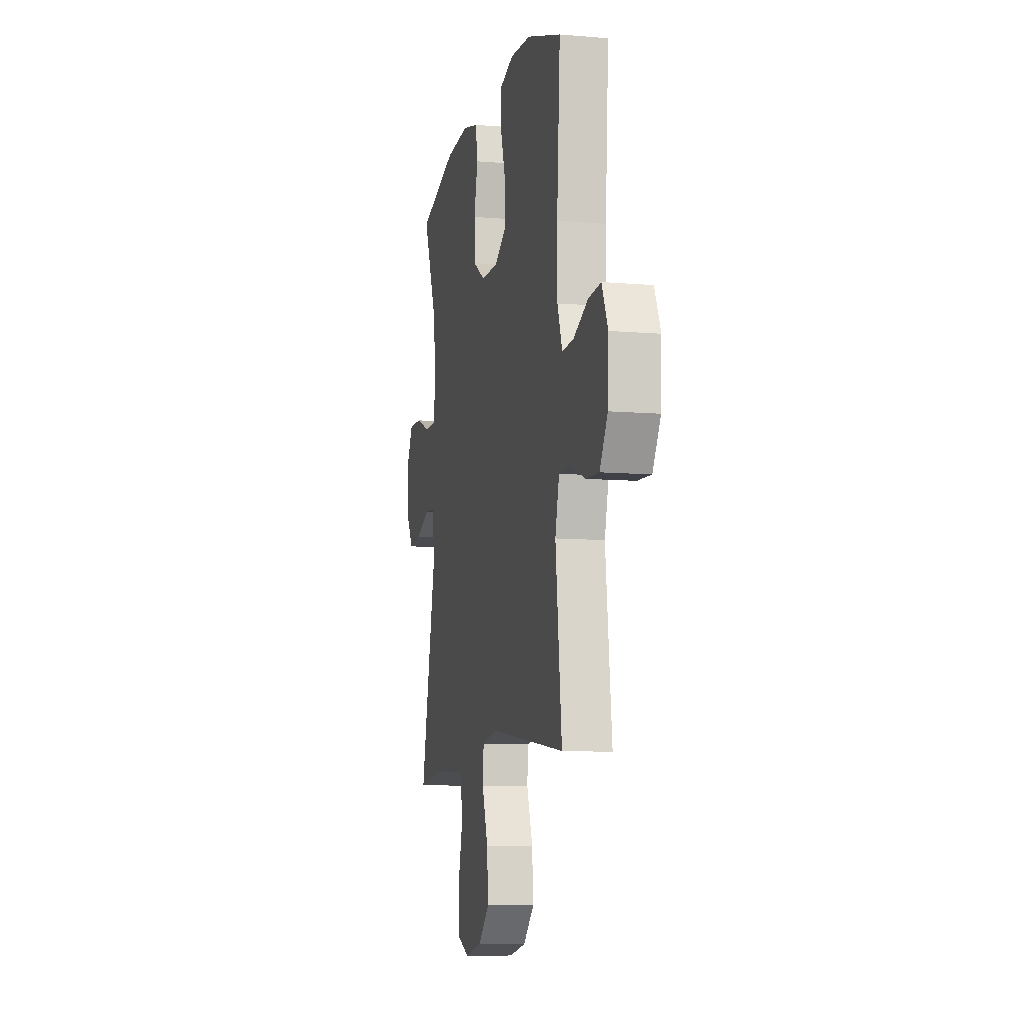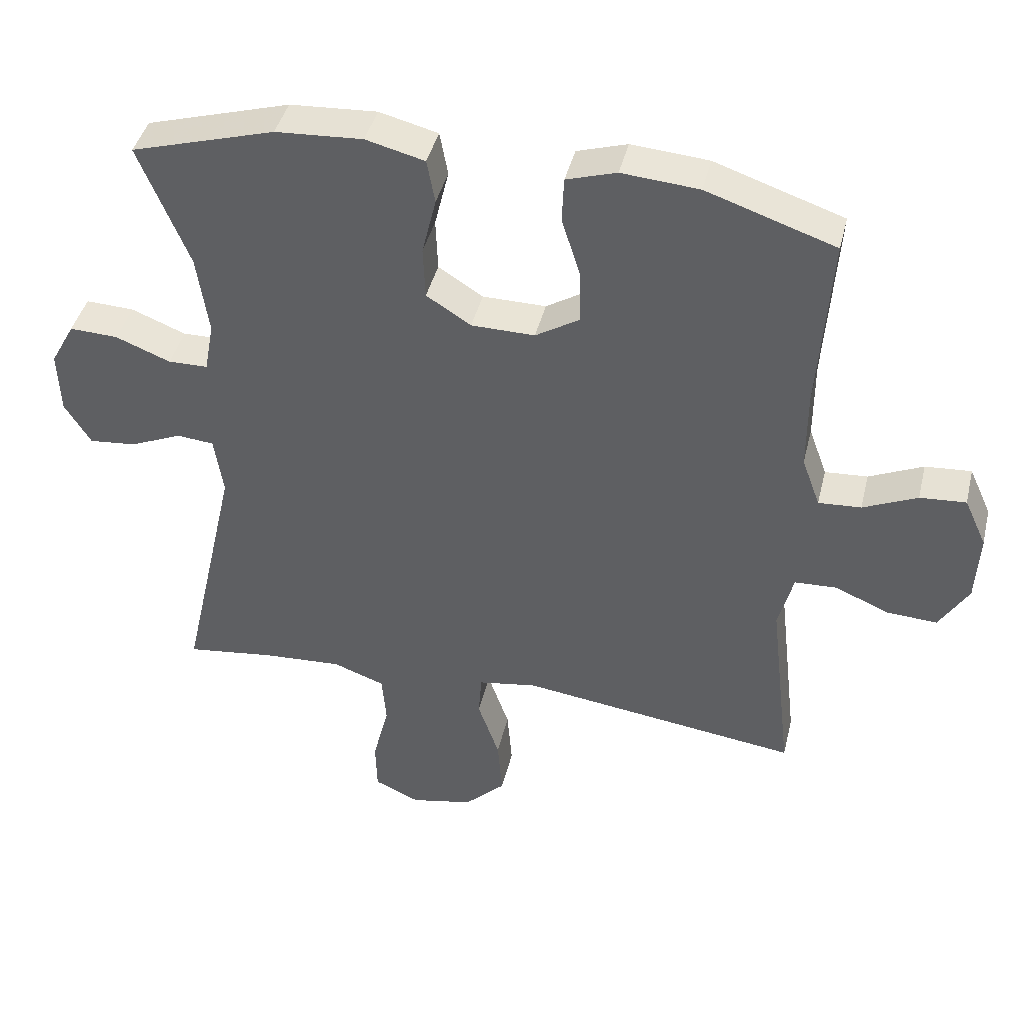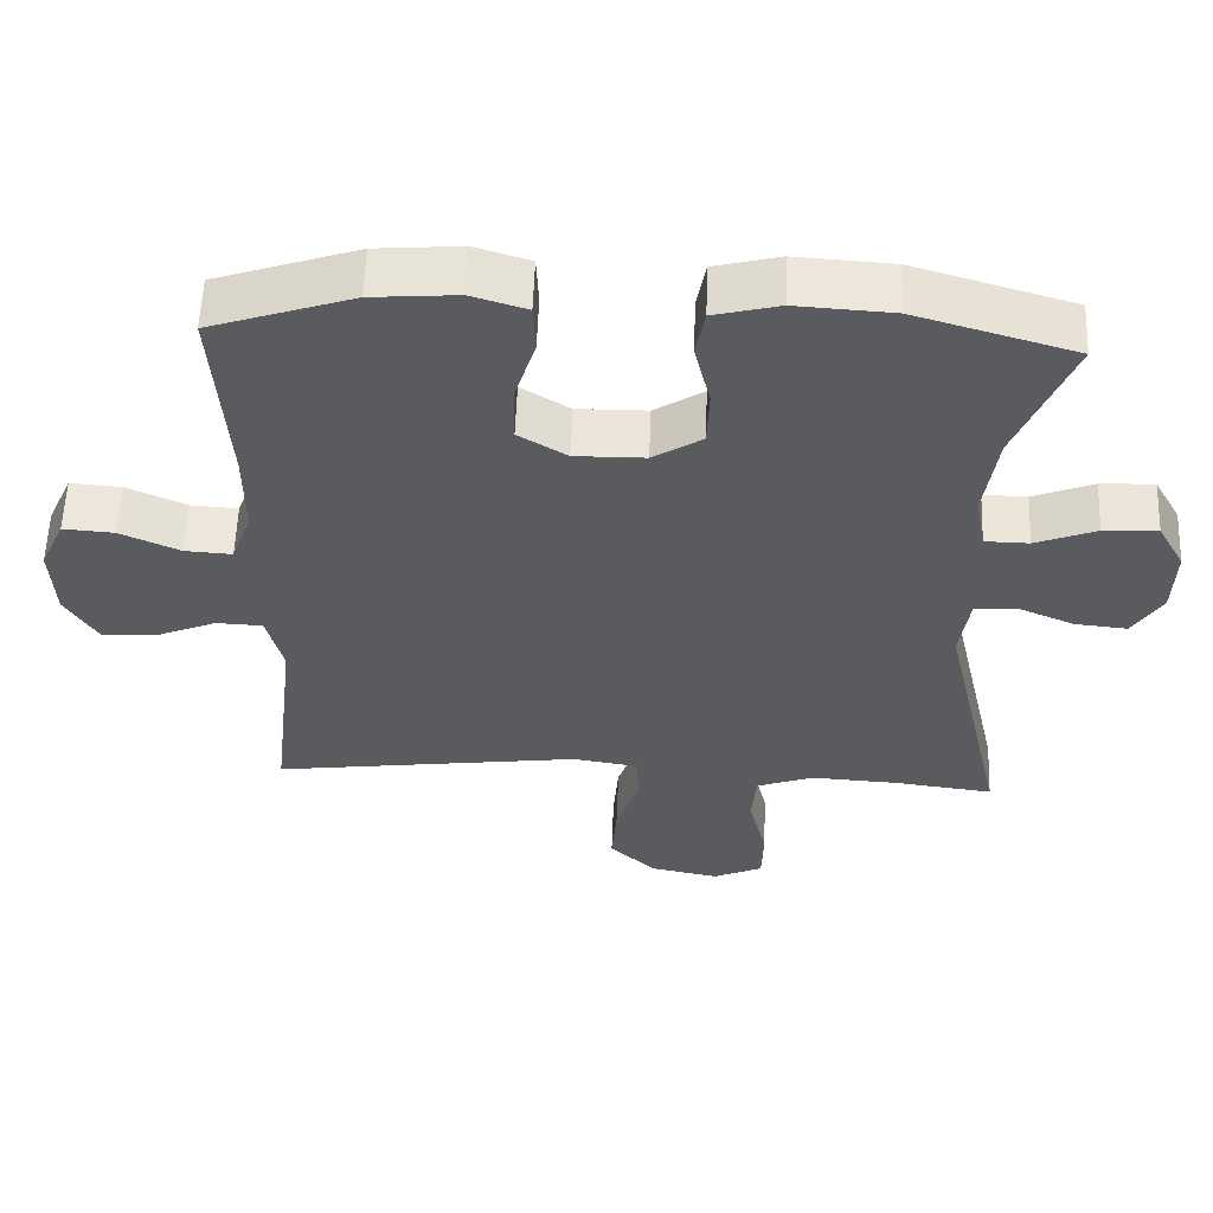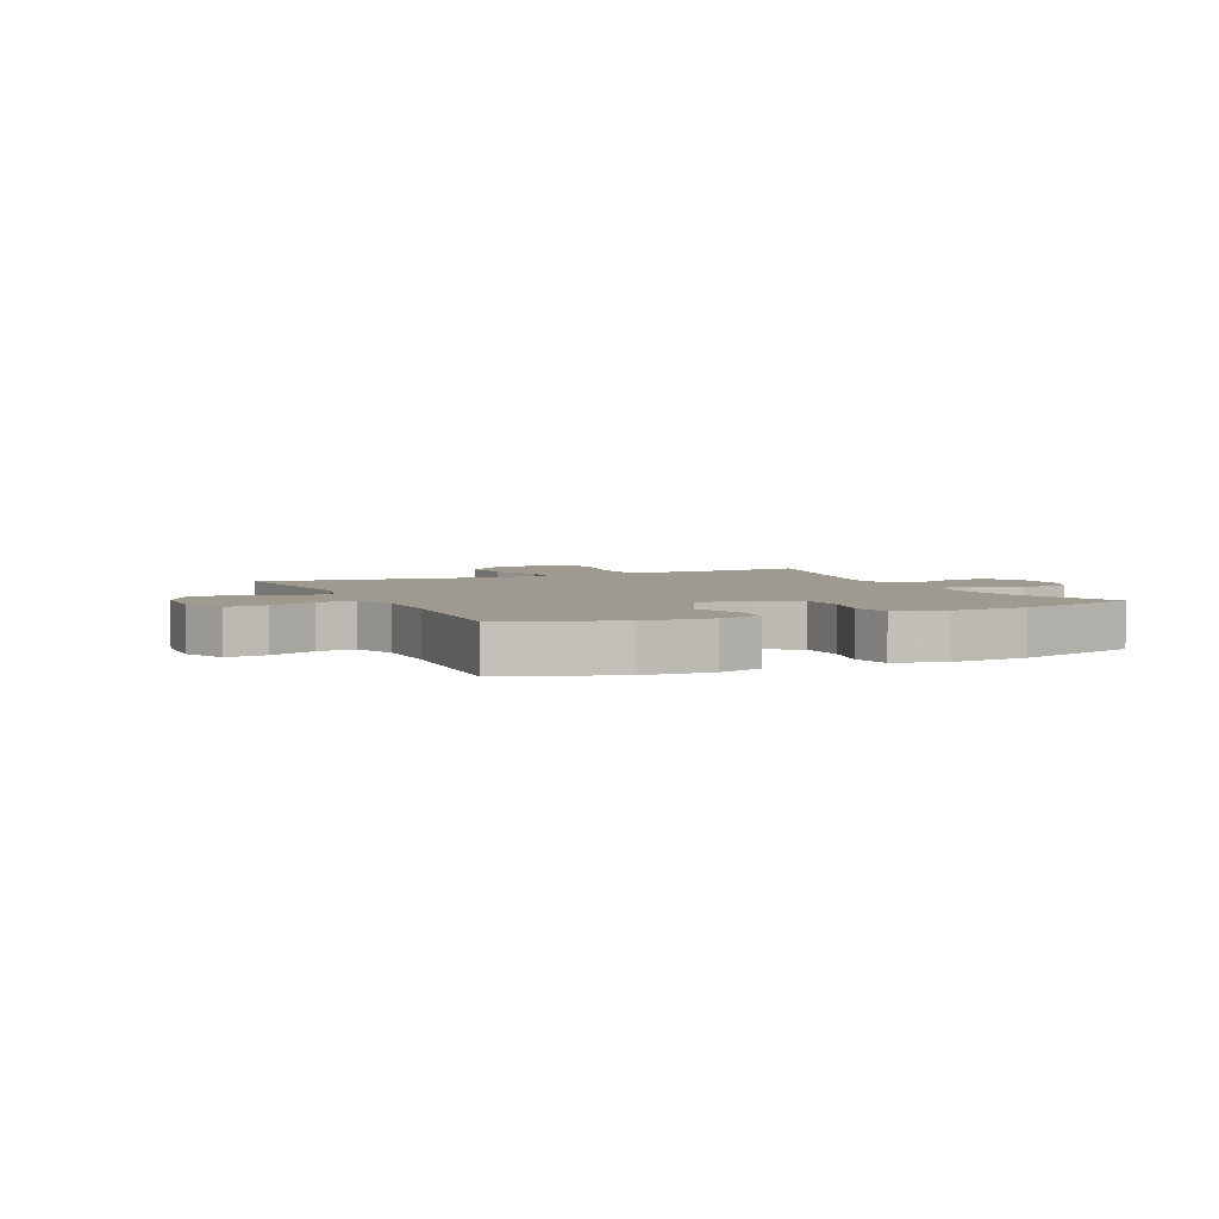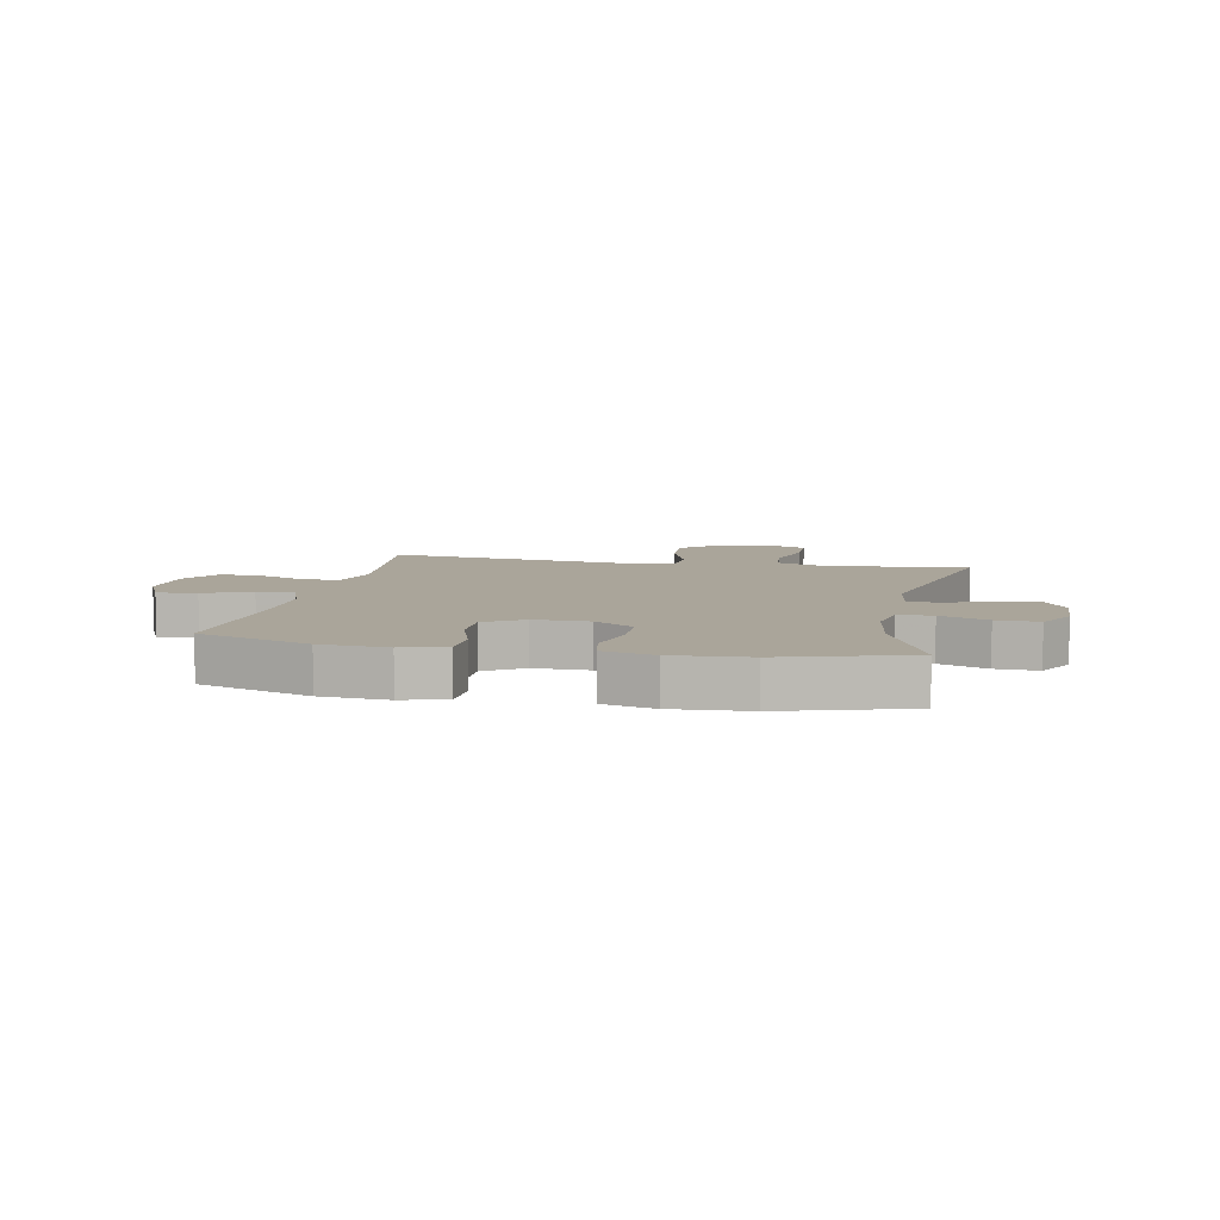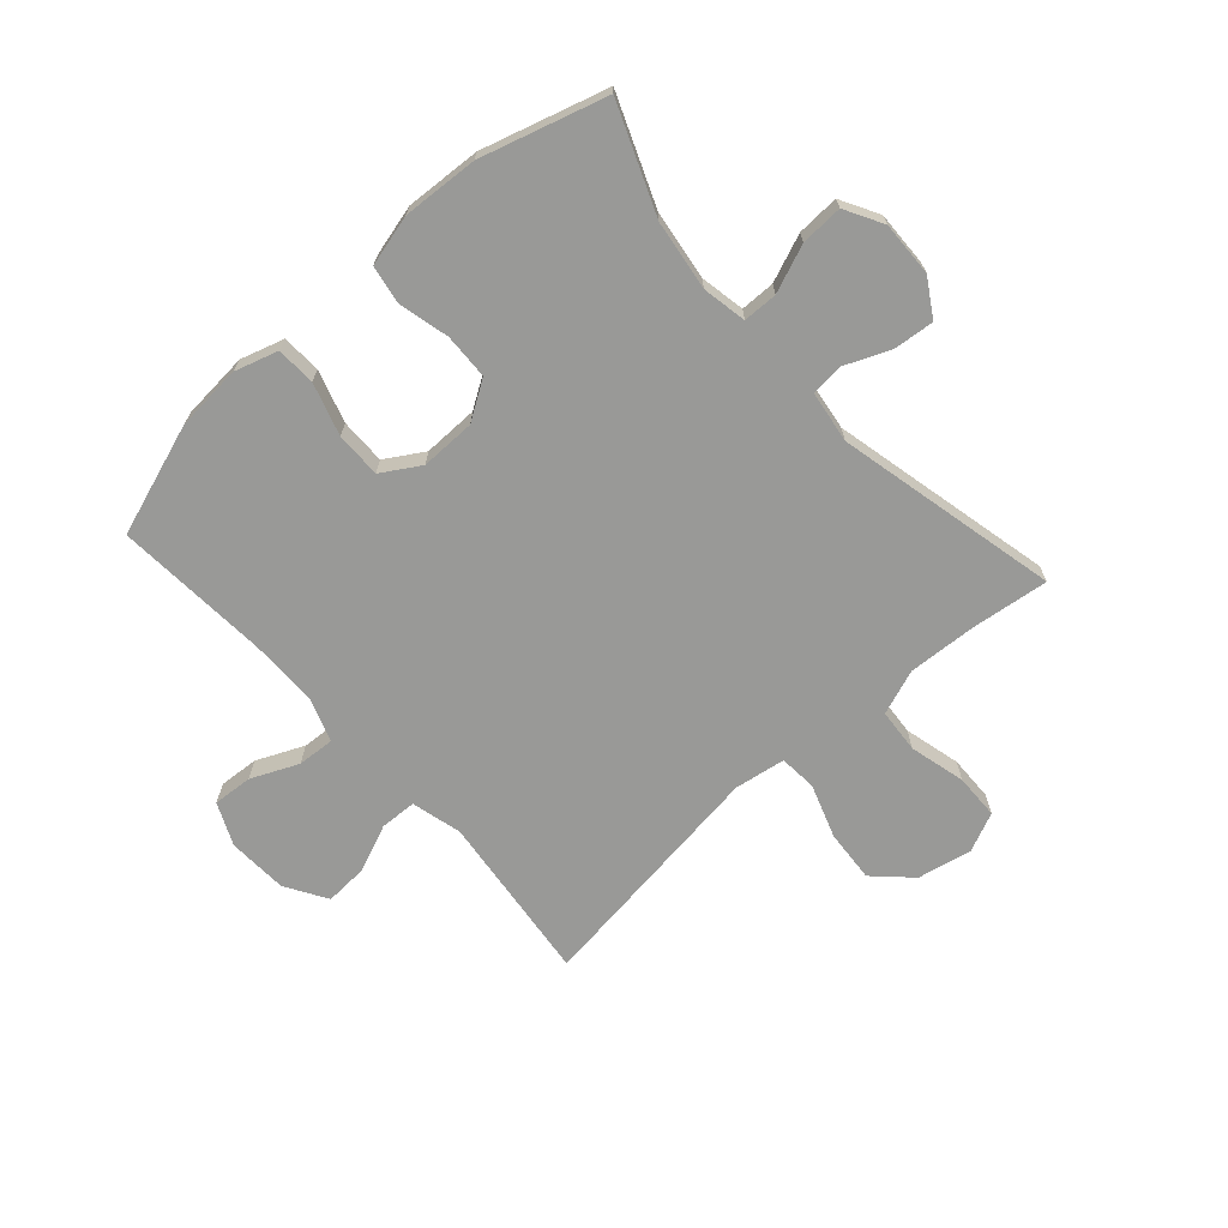
<metadata>
{"format":"obj","ext":"obj","renderer":"f3d","projection":"perspective","resolution":1024,"background":"white","views":[{"elev":-9.0,"azim":-102.7,"up":"+Z"},{"elev":42.3,"azim":-166.5,"up":"+Z"},{"elev":57.1,"azim":2.1,"up":"+Z"},{"elev":3.9,"azim":-24.7,"up":"+Y"},{"elev":7.6,"azim":11.2,"up":"+Y"},{"elev":-68.8,"azim":41.9,"up":"+Y"}]}
</metadata>
<code>
v -0.5 0.07 0.5
v -0.31 0.07 0.564
v -0.196 0.07 0.573
v -0.122 0.07 0.55
v -0.119 0.07 0.483
v -0.147 0.07 0.394
v -0.148 0.07 0.316
v -0.083 0.07 0.276
v 0.011 0.07 0.277
v 0.077 0.07 0.319
v 0.08 0.07 0.397
v 0.059 0.07 0.484
v 0.071 0.07 0.549
v 0.158 0.07 0.571
v 0.287 0.07 0.563
v 0.5 0.07 0.5
v 0.426 0.07 0.318
v 0.409 0.07 0.199
v 0.423 0.07 0.123
v 0.482 0.07 0.122
v 0.563 0.07 0.154
v 0.635 0.07 0.157
v 0.671 0.07 0.092
v 0.668 0.07 -0.002
v 0.629 0.07 -0.065
v 0.559 0.07 -0.058
v 0.482 0.07 -0.025
v 0.427 0.07 -0.03
v 0.414 0.07 -0.119
v 0.5 0.07 -0.5
v 0.367 0.07 -0.483
v 0.25 0.07 -0.476
v 0.173 0.07 -0.504
v 0.167 0.07 -0.579
v 0.191 0.07 -0.675
v 0.189 0.07 -0.752
v 0.122 0.07 -0.782
v 0.029 0.07 -0.763
v -0.032 0.07 -0.704
v -0.025 0.07 -0.615
v 0.007 0.07 -0.523
v 0.002 0.07 -0.459
v -0.085 0.07 -0.445
v -0.5 0.07 -0.5
v -0.466 0.07 -0.208
v -0.488 0.07 -0.122
v -0.55 0.07 -0.119
v -0.631 0.07 -0.153
v -0.705 0.07 -0.157
v -0.748 0.07 -0.086
v -0.753 0.07 0.017
v -0.72 0.07 0.089
v -0.652 0.07 0.084
v -0.572 0.07 0.048
v -0.509 0.07 0.044
v -0.482 0.07 0.118
v -0.482 0.07 0.236
v -0.5 0 0.5
v -0.31 0 0.564
v -0.196 0 0.573
v -0.122 0 0.55
v -0.119 0 0.483
v -0.147 0 0.394
v -0.148 0 0.316
v -0.083 0 0.276
v 0.011 0 0.277
v 0.077 0 0.319
v 0.08 0 0.397
v 0.059 0 0.484
v 0.071 0 0.549
v 0.158 0 0.571
v 0.287 0 0.563
v 0.5 0 0.5
v 0.426 0 0.318
v 0.409 0 0.199
v 0.423 0 0.123
v 0.482 0 0.122
v 0.563 0 0.154
v 0.635 0 0.157
v 0.671 0 0.092
v 0.668 0 -0.002
v 0.629 0 -0.065
v 0.559 0 -0.058
v 0.482 0 -0.025
v 0.427 0 -0.03
v 0.414 0 -0.119
v 0.5 0 -0.5
v 0.367 0 -0.483
v 0.25 0 -0.476
v 0.173 0 -0.504
v 0.167 0 -0.579
v 0.191 0 -0.675
v 0.189 0 -0.752
v 0.122 0 -0.782
v 0.029 0 -0.763
v -0.032 0 -0.704
v -0.025 0 -0.615
v 0.007 0 -0.523
v 0.002 0 -0.459
v -0.085 0 -0.445
v -0.5 0 -0.5
v -0.466 0 -0.208
v -0.488 0 -0.122
v -0.55 0 -0.119
v -0.631 0 -0.153
v -0.705 0 -0.157
v -0.748 0 -0.086
v -0.753 0 0.017
v -0.72 0 0.089
v -0.652 0 0.084
v -0.572 0 0.048
v -0.509 0 0.044
v -0.482 0 0.118
v -0.482 0 0.236
f 51 52 53 54
f 51 54 55
f 50 51 55
f 47 48 49 50
f 46 47 50 55
f 45 46 55 56
f 43 44 45
f 42 43 45 56
f 38 39 40 41
f 38 41 42
f 37 38 42
f 34 35 36 37
f 33 34 37 42
f 32 33 42 56
f 29 30 31
f 29 31 32 56
f 24 25 26 27
f 24 27 28
f 23 24 28
f 20 21 22 23
f 19 20 23 28
f 18 19 28 29
f 14 15 16 17
f 14 17 18
f 11 12 13 14
f 10 11 14 18
f 9 10 18 29
f 3 4 5 6
f 3 6 7
f 57 1 2 3
f 57 3 7
f 56 57 7 8
f 8 9 29 56
f 111 110 109 108
f 112 111 108
f 112 108 107
f 107 106 105 104
f 112 107 104 103
f 113 112 103 102
f 102 101 100
f 113 102 100 99
f 98 97 96 95
f 99 98 95
f 99 95 94
f 94 93 92 91
f 99 94 91 90
f 113 99 90 89
f 88 87 86
f 113 89 88 86
f 84 83 82 81
f 85 84 81
f 85 81 80
f 80 79 78 77
f 85 80 77 76
f 86 85 76 75
f 74 73 72 71
f 75 74 71
f 71 70 69 68
f 75 71 68 67
f 86 75 67 66
f 63 62 61 60
f 64 63 60
f 60 59 58 114
f 64 60 114
f 65 64 114 113
f 113 86 66 65
f 1 58 59 2
f 2 59 60 3
f 3 60 61 4
f 4 61 62 5
f 5 62 63 6
f 6 63 64 7
f 7 64 65 8
f 8 65 66 9
f 9 66 67 10
f 10 67 68 11
f 11 68 69 12
f 12 69 70 13
f 13 70 71 14
f 14 71 72 15
f 15 72 73 16
f 16 73 74 17
f 17 74 75 18
f 18 75 76 19
f 19 76 77 20
f 20 77 78 21
f 21 78 79 22
f 22 79 80 23
f 23 80 81 24
f 24 81 82 25
f 25 82 83 26
f 26 83 84 27
f 27 84 85 28
f 28 85 86 29
f 29 86 87 30
f 30 87 88 31
f 31 88 89 32
f 32 89 90 33
f 33 90 91 34
f 34 91 92 35
f 35 92 93 36
f 36 93 94 37
f 37 94 95 38
f 38 95 96 39
f 39 96 97 40
f 40 97 98 41
f 41 98 99 42
f 42 99 100 43
f 43 100 101 44
f 44 101 102 45
f 45 102 103 46
f 46 103 104 47
f 47 104 105 48
f 48 105 106 49
f 49 106 107 50
f 50 107 108 51
f 51 108 109 52
f 52 109 110 53
f 53 110 111 54
f 54 111 112 55
f 55 112 113 56
f 56 113 114 57
f 57 114 58 1

</code>
